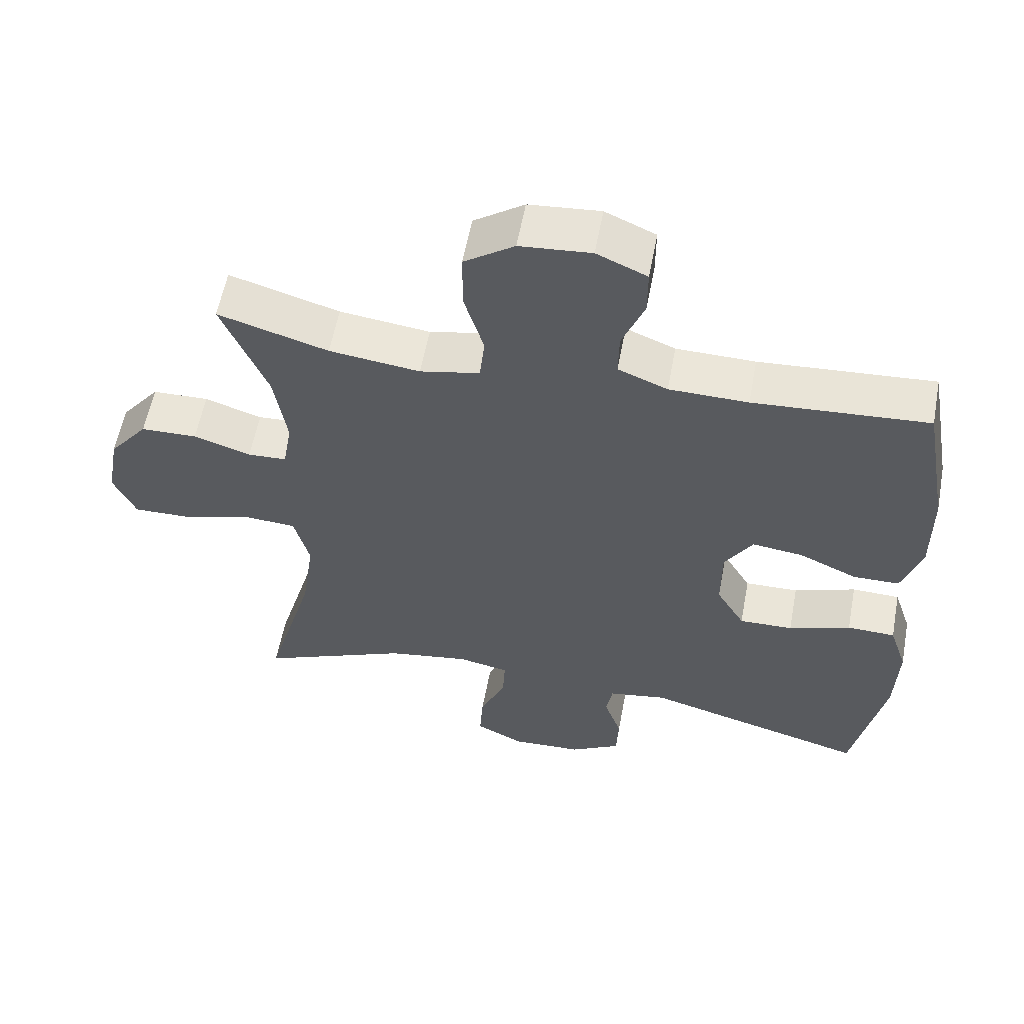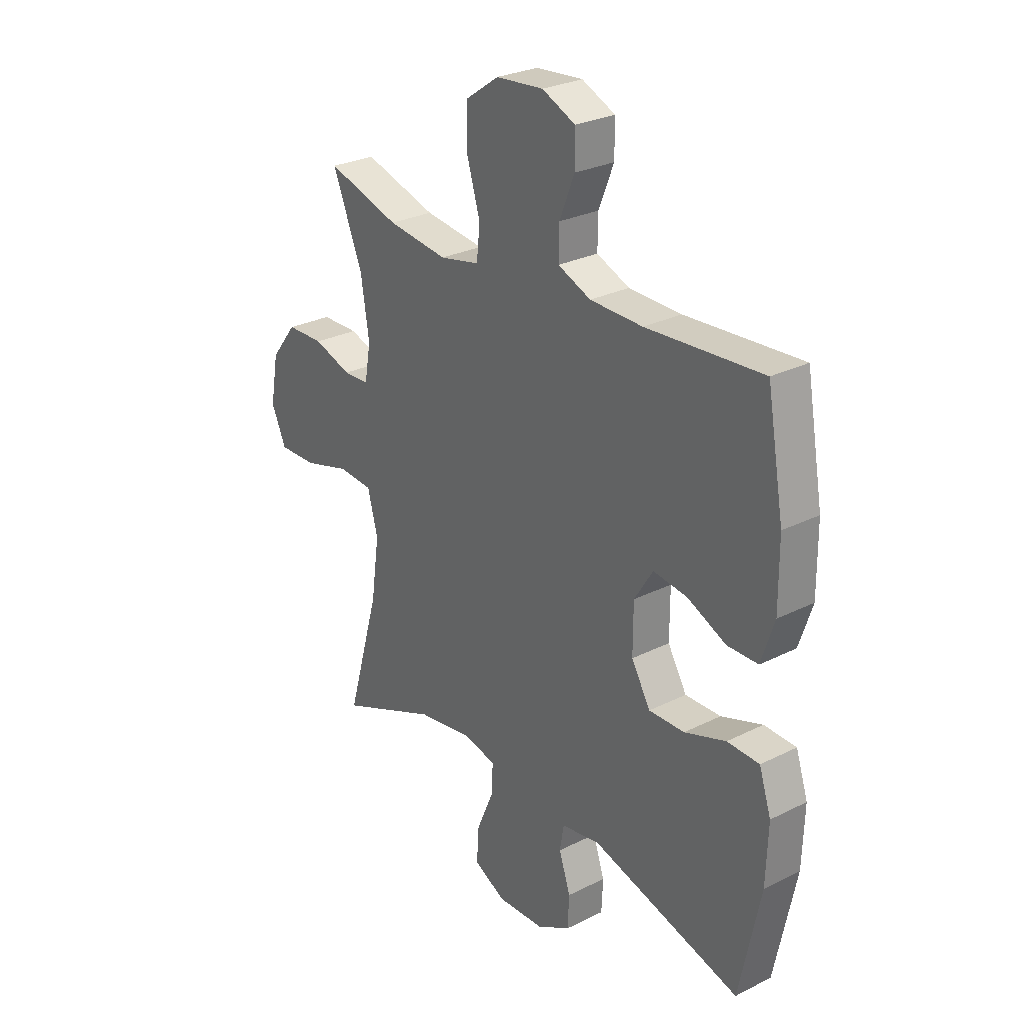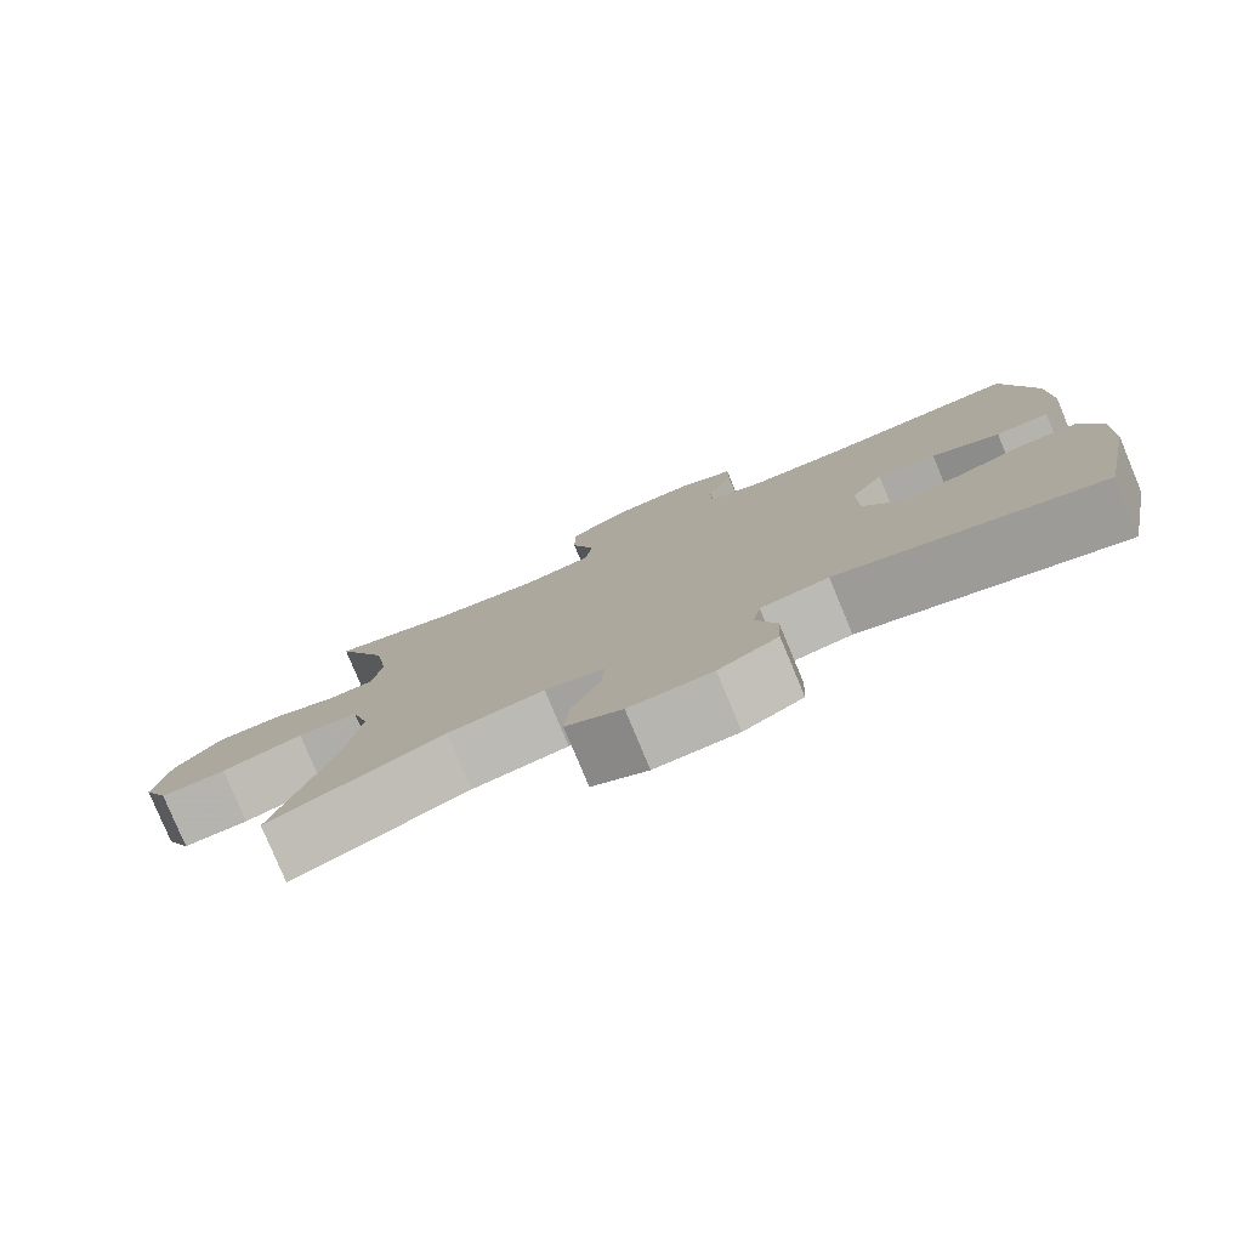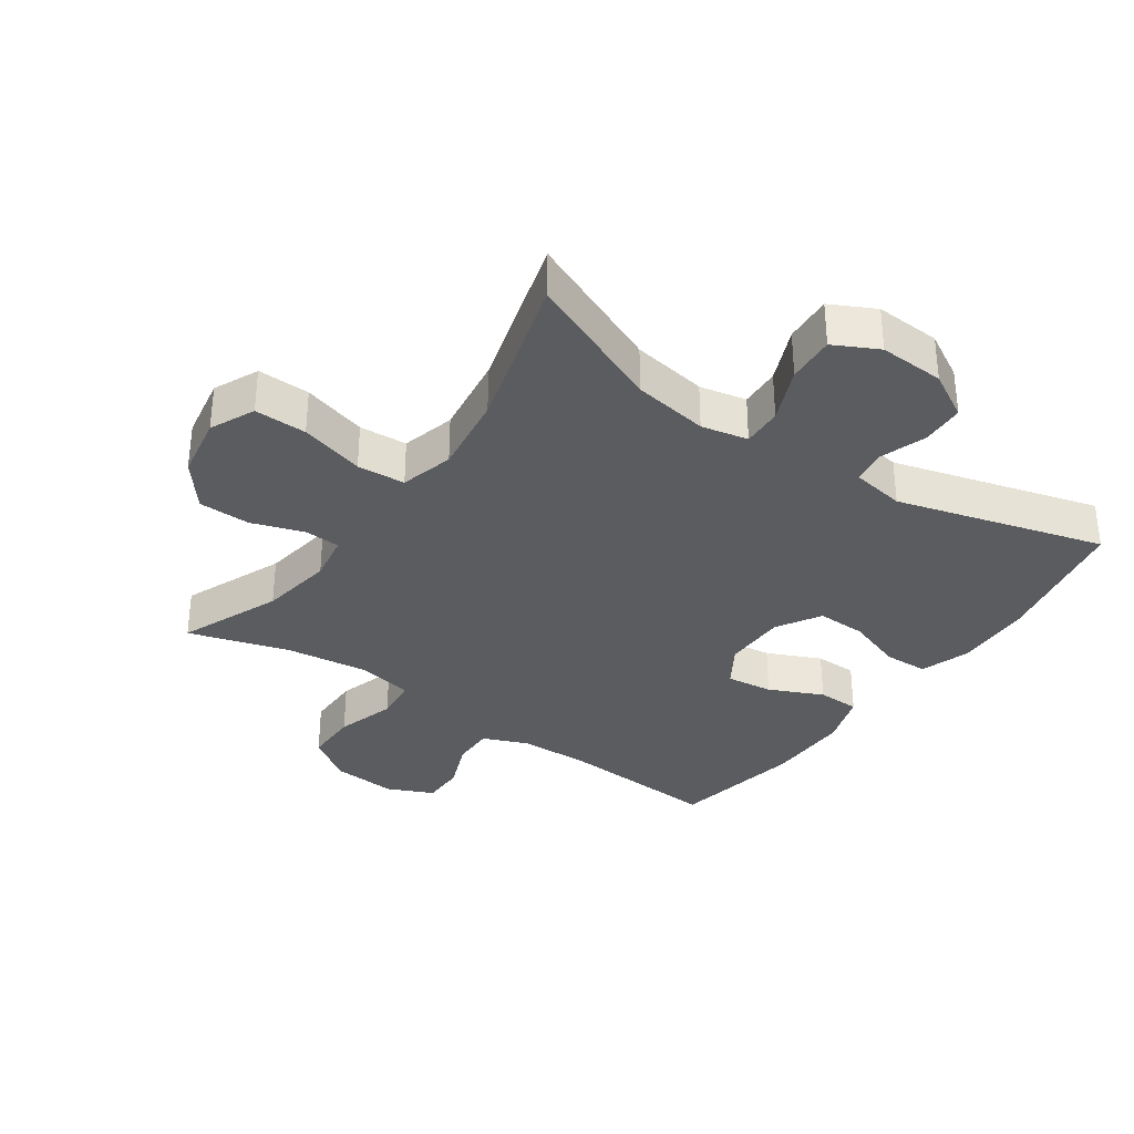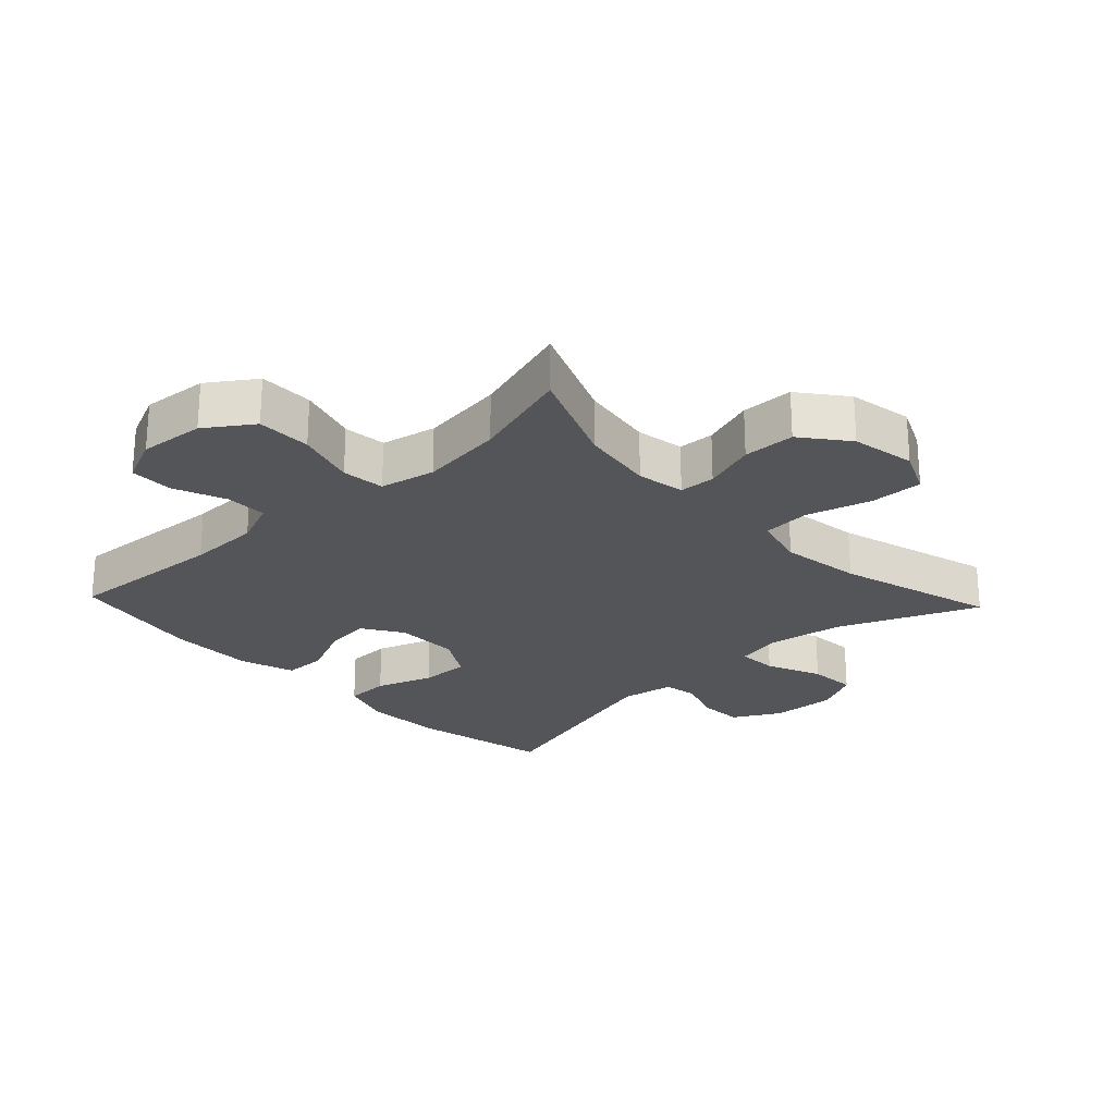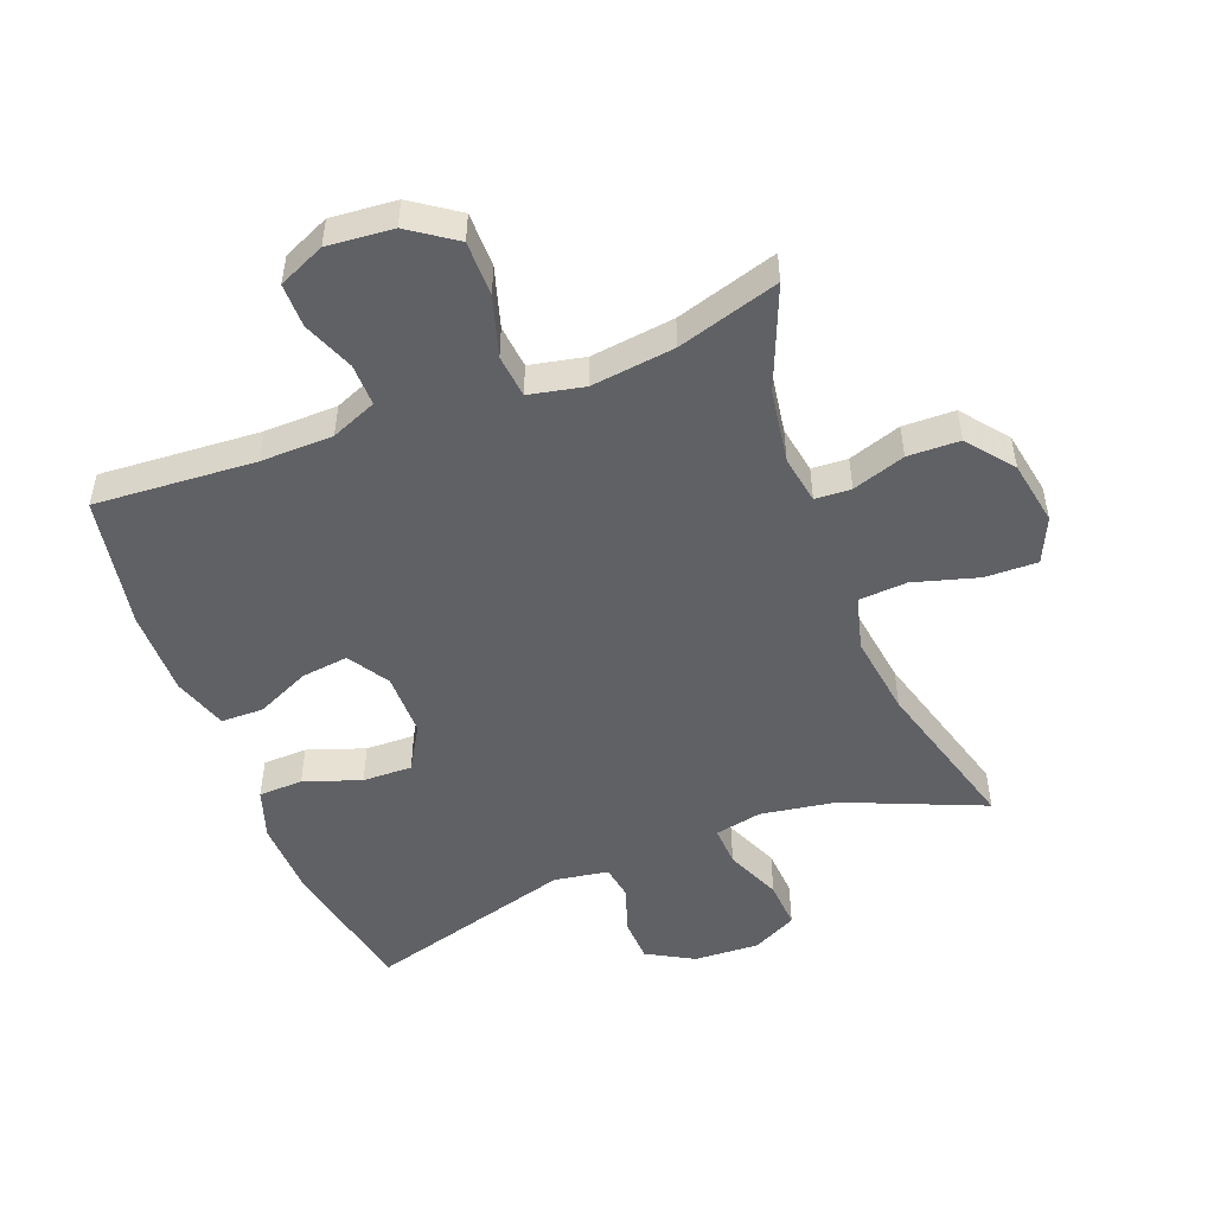
<metadata>
{"format":"obj","ext":"obj","renderer":"f3d","projection":"perspective","resolution":1024,"background":"white","views":[{"elev":57.9,"azim":-169.4,"up":"+Z"},{"elev":27.8,"azim":-127.4,"up":"+Z"},{"elev":-79.6,"azim":-157.4,"up":"+Z"},{"elev":-33.7,"azim":145.1,"up":"+Y"},{"elev":-24.4,"azim":43.3,"up":"+Y"},{"elev":-50.3,"azim":21.1,"up":"+Y"}]}
</metadata>
<code>
v 0.5 0.07 -0.5
v 0.284 0.07 -0.409
v 0.166 0.07 -0.39
v 0.093 0.07 -0.405
v 0.096 0.07 -0.468
v 0.133 0.07 -0.554
v 0.138 0.07 -0.629
v 0.069 0.07 -0.664
v -0.033 0.07 -0.659
v -0.106 0.07 -0.618
v -0.109 0.07 -0.55
v -0.084 0.07 -0.477
v -0.093 0.07 -0.424
v -0.177 0.07 -0.41
v -0.5 0.07 -0.5
v -0.545 0.07 -0.279
v -0.549 0.07 -0.158
v -0.523 0.07 -0.08
v -0.454 0.07 -0.078
v -0.365 0.07 -0.109
v -0.288 0.07 -0.111
v -0.247 0.07 -0.042
v -0.247 0.07 0.057
v -0.287 0.07 0.121
v -0.36 0.07 0.112
v -0.444 0.07 0.074
v -0.51 0.07 0.075
v -0.538 0.07 0.16
v -0.537 0.07 0.293
v -0.5 0.07 0.5
v -0.25 0.07 0.483
v -0.137 0.07 0.485
v -0.066 0.07 0.514
v -0.067 0.07 0.579
v -0.099 0.07 0.659
v -0.099 0.07 0.727
v -0.027 0.07 0.759
v 0.075 0.07 0.75
v 0.147 0.07 0.7
v 0.147 0.07 0.615
v 0.119 0.07 0.522
v 0.126 0.07 0.455
v 0.212 0.07 0.437
v 0.342 0.07 0.453
v 0.5 0.07 0.5
v 0.435 0.07 0.342
v 0.417 0.07 0.227
v 0.43 0.07 0.152
v 0.486 0.07 0.149
v 0.568 0.07 0.176
v 0.649 0.07 0.174
v 0.705 0.07 0.103
v 0.723 0.07 0.003
v 0.691 0.07 -0.067
v 0.609 0.07 -0.065
v 0.508 0.07 -0.036
v 0.433 0.07 -0.041
v 0.411 0.07 -0.125
v 0.429 0.07 -0.252
v 0.5 0 -0.5
v 0.284 0 -0.409
v 0.166 0 -0.39
v 0.093 0 -0.405
v 0.096 0 -0.468
v 0.133 0 -0.554
v 0.138 0 -0.629
v 0.069 0 -0.664
v -0.033 0 -0.659
v -0.106 0 -0.618
v -0.109 0 -0.55
v -0.084 0 -0.477
v -0.093 0 -0.424
v -0.177 0 -0.41
v -0.5 0 -0.5
v -0.545 0 -0.279
v -0.549 0 -0.158
v -0.523 0 -0.08
v -0.454 0 -0.078
v -0.365 0 -0.109
v -0.288 0 -0.111
v -0.247 0 -0.042
v -0.247 0 0.057
v -0.287 0 0.121
v -0.36 0 0.112
v -0.444 0 0.074
v -0.51 0 0.075
v -0.538 0 0.16
v -0.537 0 0.293
v -0.5 0 0.5
v -0.25 0 0.483
v -0.137 0 0.485
v -0.066 0 0.514
v -0.067 0 0.579
v -0.099 0 0.659
v -0.099 0 0.727
v -0.027 0 0.759
v 0.075 0 0.75
v 0.147 0 0.7
v 0.147 0 0.615
v 0.119 0 0.522
v 0.126 0 0.455
v 0.212 0 0.437
v 0.342 0 0.453
v 0.5 0 0.5
v 0.435 0 0.342
v 0.417 0 0.227
v 0.43 0 0.152
v 0.486 0 0.149
v 0.568 0 0.176
v 0.649 0 0.174
v 0.705 0 0.103
v 0.723 0 0.003
v 0.691 0 -0.067
v 0.609 0 -0.065
v 0.508 0 -0.036
v 0.433 0 -0.041
v 0.411 0 -0.125
v 0.429 0 -0.252
f 53 54 55 56
f 53 56 57
f 52 53 57
f 49 50 51 52
f 48 49 52 57
f 47 48 57 58
f 44 45 46
f 43 44 46 47
f 42 43 47 58
f 38 39 40 41
f 38 41 42
f 37 38 42
f 34 35 36 37
f 33 34 37 42
f 32 33 42 58
f 28 29 30 31
f 25 26 27 28
f 24 25 28 31
f 23 24 31 32
f 17 18 19 20
f 17 20 21
f 14 15 16 17
f 13 14 17 21
f 9 10 11 12
f 9 12 13
f 8 9 13
f 5 6 7 8
f 4 5 8 13
f 3 4 13 21
f 59 1 2
f 22 23 32 58
f 21 22 58 59
f 2 3 21 59
f 115 114 113 112
f 116 115 112
f 116 112 111
f 111 110 109 108
f 116 111 108 107
f 117 116 107 106
f 105 104 103
f 106 105 103 102
f 117 106 102 101
f 100 99 98 97
f 101 100 97
f 101 97 96
f 96 95 94 93
f 101 96 93 92
f 117 101 92 91
f 90 89 88 87
f 87 86 85 84
f 90 87 84 83
f 91 90 83 82
f 79 78 77 76
f 80 79 76
f 76 75 74 73
f 80 76 73 72
f 71 70 69 68
f 72 71 68
f 72 68 67
f 67 66 65 64
f 72 67 64 63
f 80 72 63 62
f 61 60 118
f 117 91 82 81
f 118 117 81 80
f 118 80 62 61
f 1 60 61 2
f 2 61 62 3
f 3 62 63 4
f 4 63 64 5
f 5 64 65 6
f 6 65 66 7
f 7 66 67 8
f 8 67 68 9
f 9 68 69 10
f 10 69 70 11
f 11 70 71 12
f 12 71 72 13
f 13 72 73 14
f 14 73 74 15
f 15 74 75 16
f 16 75 76 17
f 17 76 77 18
f 18 77 78 19
f 19 78 79 20
f 20 79 80 21
f 21 80 81 22
f 22 81 82 23
f 23 82 83 24
f 24 83 84 25
f 25 84 85 26
f 26 85 86 27
f 27 86 87 28
f 28 87 88 29
f 29 88 89 30
f 30 89 90 31
f 31 90 91 32
f 32 91 92 33
f 33 92 93 34
f 34 93 94 35
f 35 94 95 36
f 36 95 96 37
f 37 96 97 38
f 38 97 98 39
f 39 98 99 40
f 40 99 100 41
f 41 100 101 42
f 42 101 102 43
f 43 102 103 44
f 44 103 104 45
f 45 104 105 46
f 46 105 106 47
f 47 106 107 48
f 48 107 108 49
f 49 108 109 50
f 50 109 110 51
f 51 110 111 52
f 52 111 112 53
f 53 112 113 54
f 54 113 114 55
f 55 114 115 56
f 56 115 116 57
f 57 116 117 58
f 58 117 118 59
f 59 118 60 1

</code>
